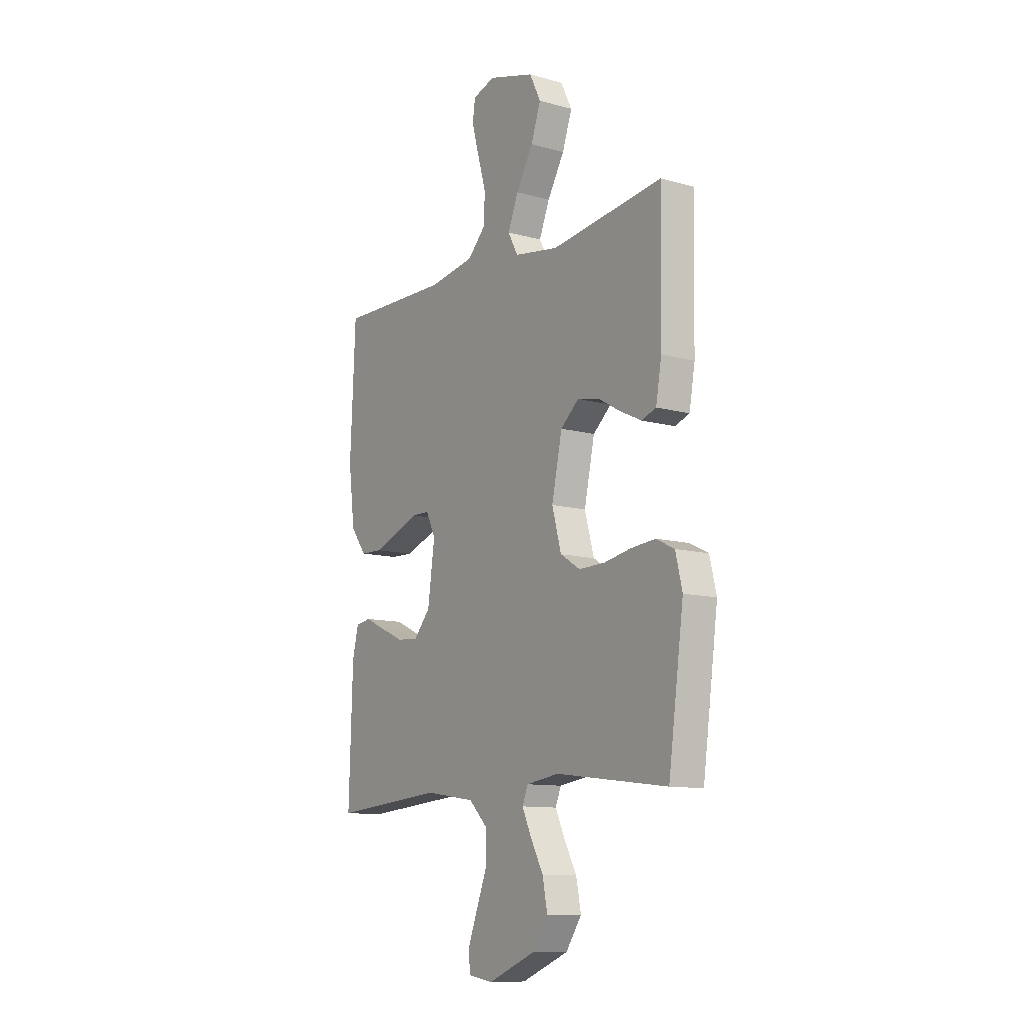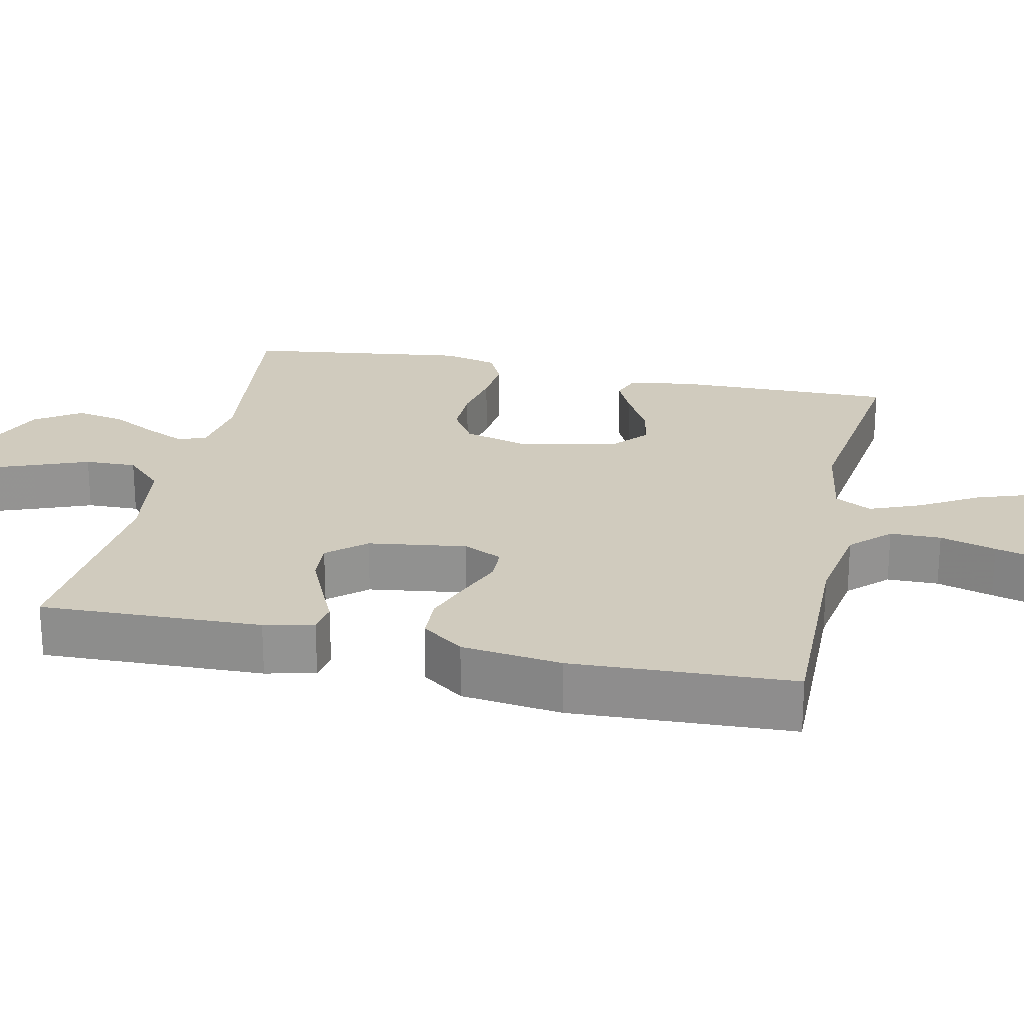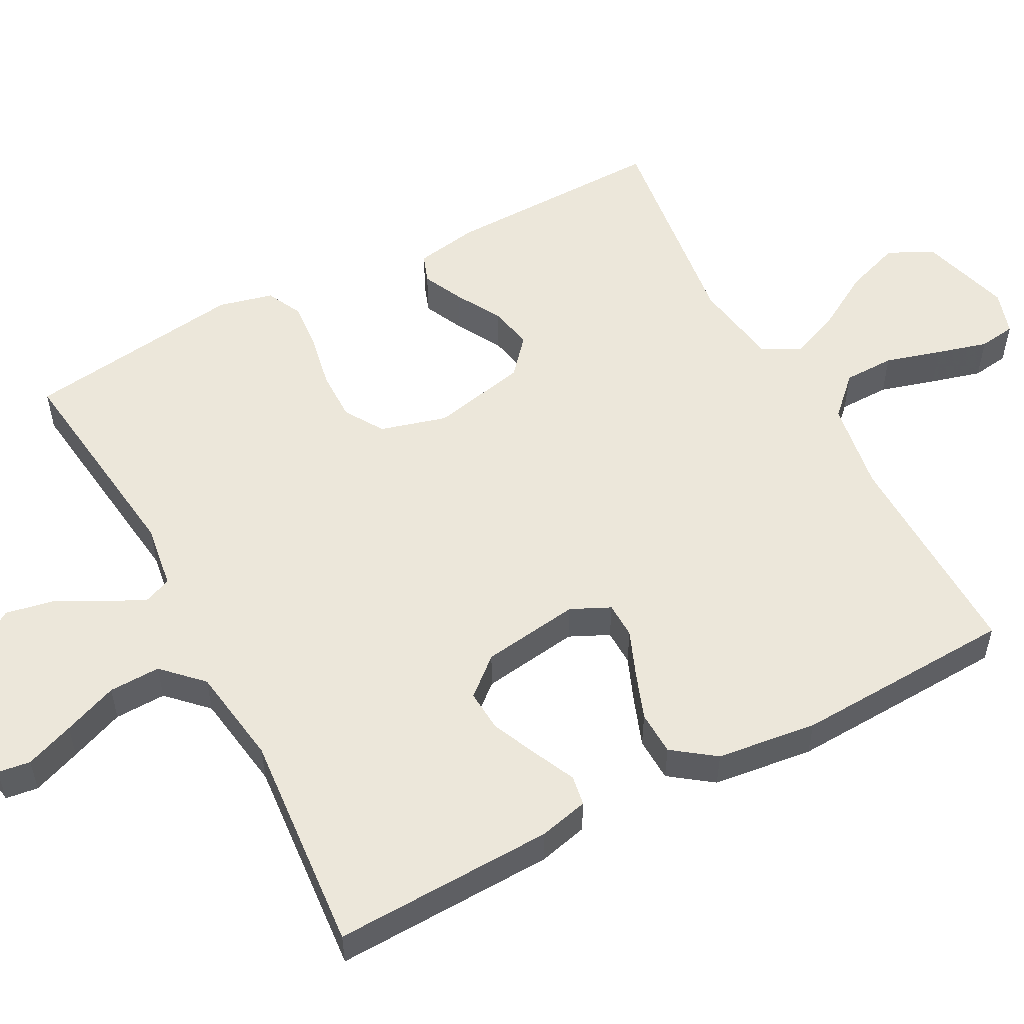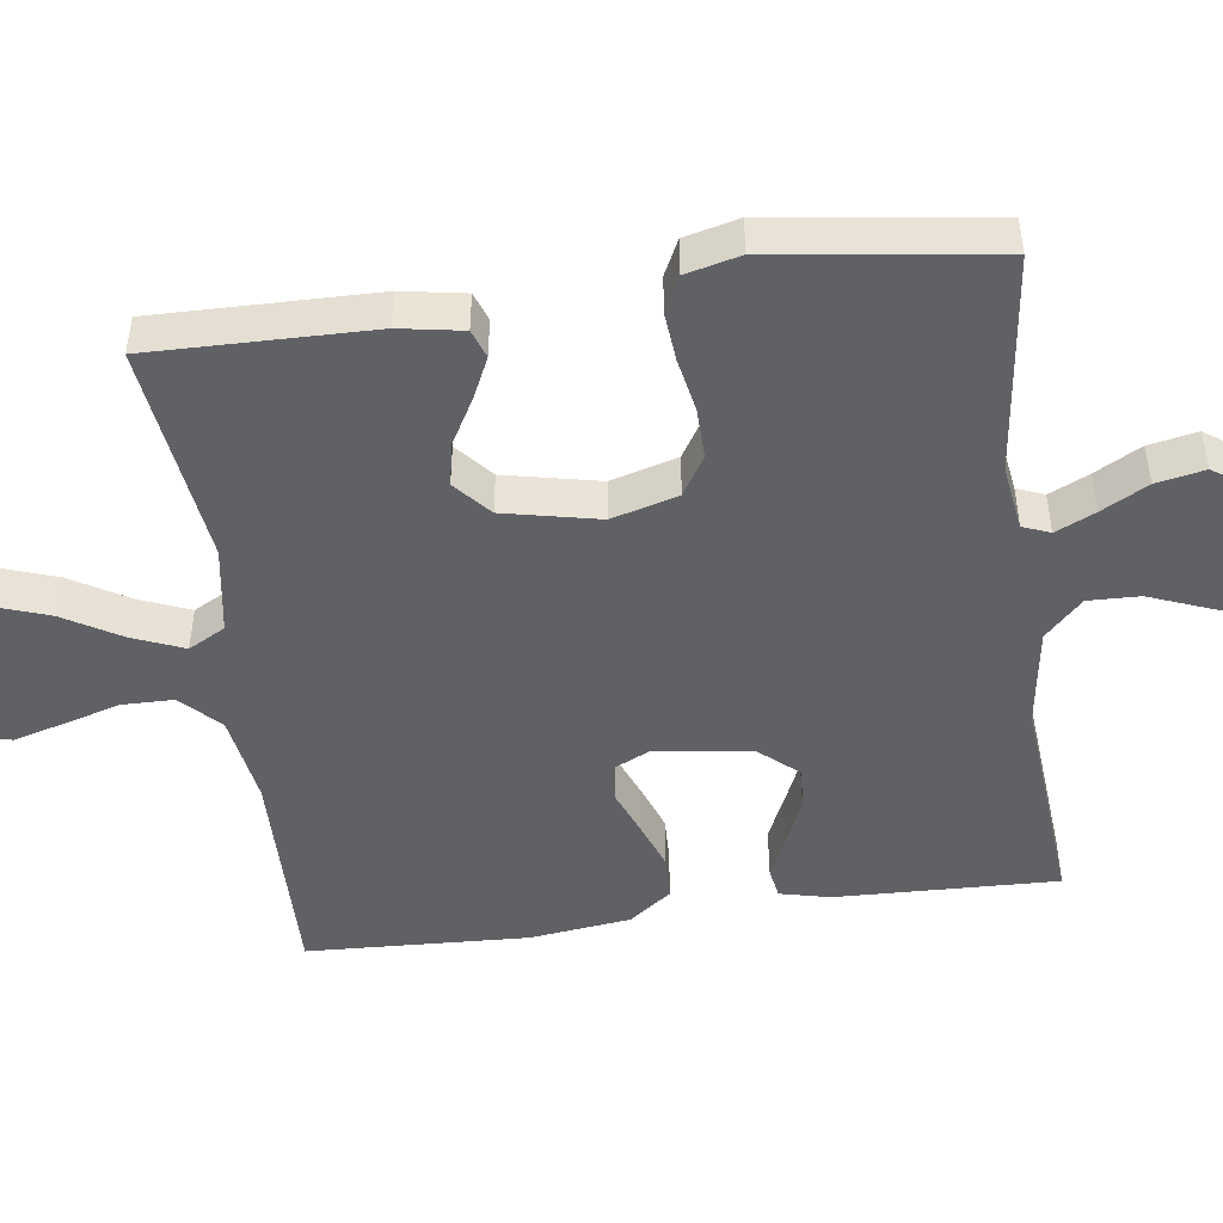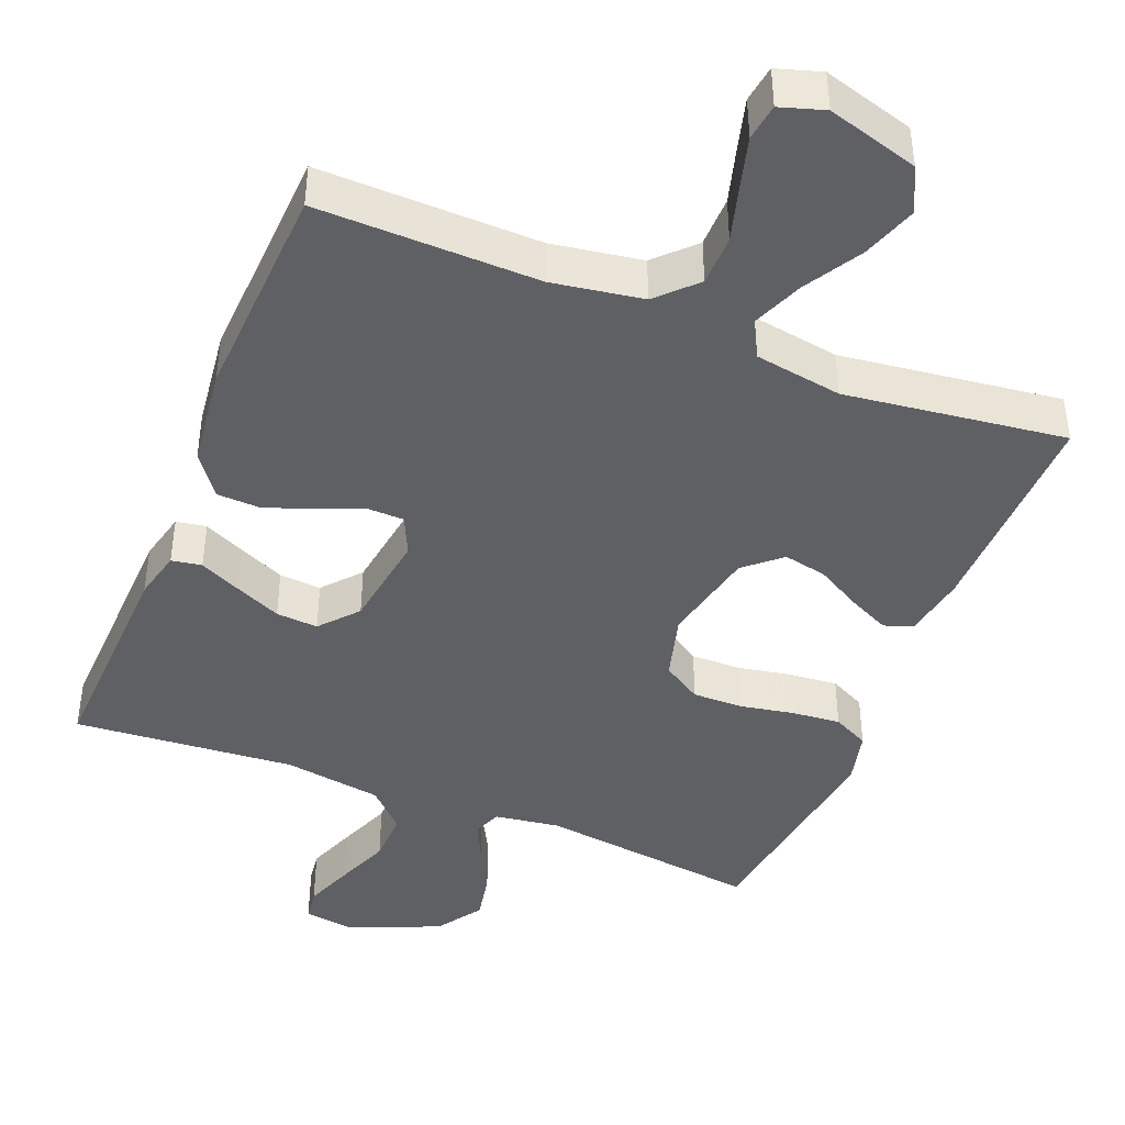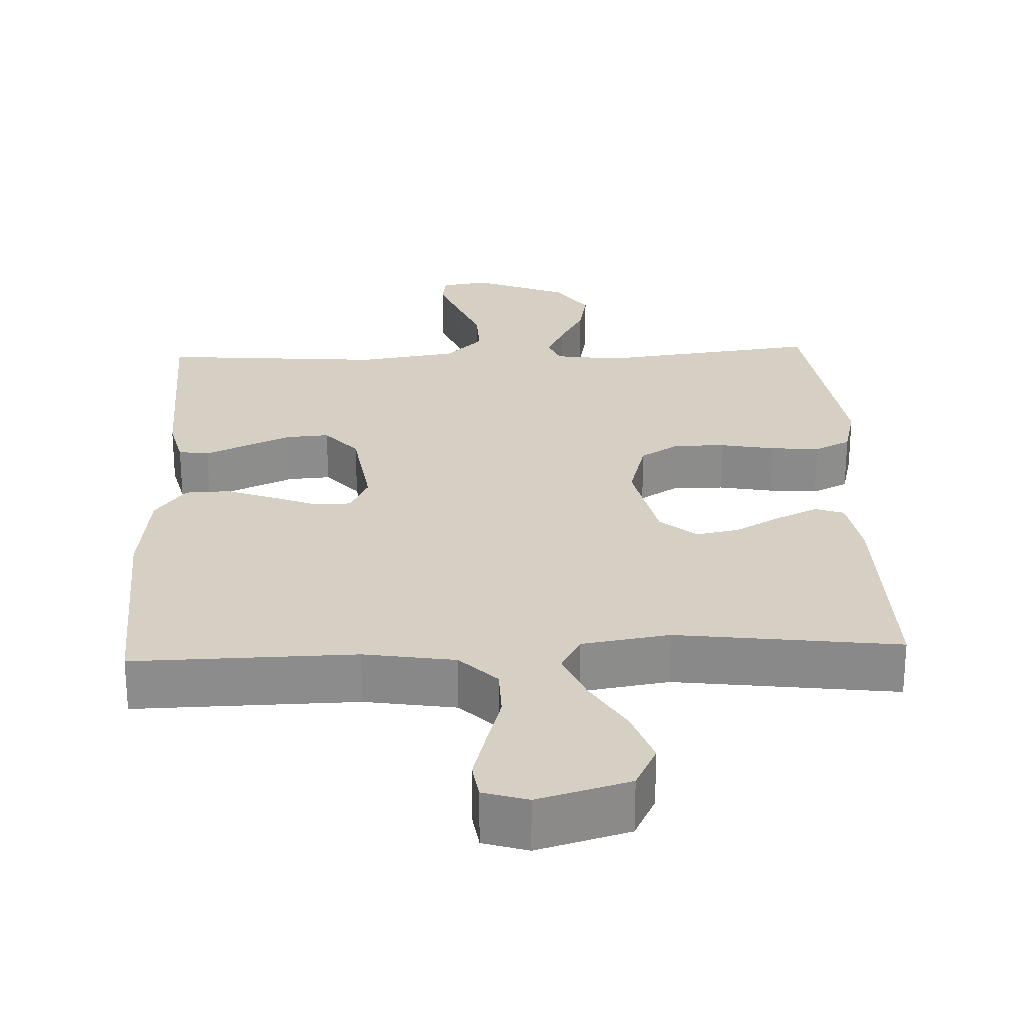
<metadata>
{"format":"obj","ext":"obj","renderer":"f3d","projection":"perspective","resolution":1024,"background":"white","views":[{"elev":-11.0,"azim":55.6,"up":"+Z"},{"elev":23.5,"azim":-77.7,"up":"+Y"},{"elev":54.1,"azim":-118.0,"up":"+Y"},{"elev":-48.1,"azim":97.8,"up":"+Y"},{"elev":-43.1,"azim":-22.0,"up":"+Y"},{"elev":26.1,"azim":-2.5,"up":"+Y"}]}
</metadata>
<code>
v 0.5 0.07 -0.5
v 0.2 0.07 -0.463
v 0.112 0.07 -0.476
v 0.097 0.07 -0.513
v 0.122 0.07 -0.567
v 0.156 0.07 -0.63
v 0.169 0.07 -0.696
v 0.127 0.07 -0.758
v 0 0.07 -0.81
v -0.065 0.07 -0.8
v -0.071 0.07 -0.756
v -0.046 0.07 -0.69
v -0.017 0.07 -0.616
v -0.015 0.07 -0.546
v -0.066 0.07 -0.495
v -0.2 0.07 -0.475
v -0.5 0.07 -0.5
v -0.49 0.07 -0.2
v -0.474 0.07 -0.133
v -0.433 0.07 -0.126
v -0.377 0.07 -0.152
v -0.314 0.07 -0.18
v -0.257 0.07 -0.184
v -0.213 0.07 -0.133
v -0.194 0.07 0
v -0.219 0.07 0.053
v -0.268 0.07 0.054
v -0.33 0.07 0.029
v -0.395 0.07 0.005
v -0.455 0.07 0.007
v -0.497 0.07 0.064
v -0.514 0.07 0.2
v -0.5 0.07 0.5
v -0.2 0.07 0.495
v -0.077 0.07 0.515
v -0.027 0.07 0.566
v -0.026 0.07 0.635
v -0.048 0.07 0.711
v -0.067 0.07 0.78
v -0.06 0.07 0.83
v 0 0.07 0.849
v 0.124 0.07 0.813
v 0.154 0.07 0.752
v 0.128 0.07 0.677
v 0.082 0.07 0.599
v 0.054 0.07 0.53
v 0.081 0.07 0.48
v 0.2 0.07 0.461
v 0.5 0.07 0.5
v 0.495 0.07 0.2
v 0.48 0.07 0.114
v 0.441 0.07 0.1
v 0.386 0.07 0.126
v 0.324 0.07 0.161
v 0.265 0.07 0.173
v 0.216 0.07 0.13
v 0.188 0.07 0
v 0.213 0.07 -0.09
v 0.266 0.07 -0.123
v 0.335 0.07 -0.122
v 0.408 0.07 -0.108
v 0.474 0.07 -0.102
v 0.523 0.07 -0.126
v 0.541 0.07 -0.2
v 0.5 0 -0.5
v 0.2 0 -0.463
v 0.112 0 -0.476
v 0.097 0 -0.513
v 0.122 0 -0.567
v 0.156 0 -0.63
v 0.169 0 -0.696
v 0.127 0 -0.758
v 0 0 -0.81
v -0.065 0 -0.8
v -0.071 0 -0.756
v -0.046 0 -0.69
v -0.017 0 -0.616
v -0.015 0 -0.546
v -0.066 0 -0.495
v -0.2 0 -0.475
v -0.5 0 -0.5
v -0.49 0 -0.2
v -0.474 0 -0.133
v -0.433 0 -0.126
v -0.377 0 -0.152
v -0.314 0 -0.18
v -0.257 0 -0.184
v -0.213 0 -0.133
v -0.194 0 0
v -0.219 0 0.053
v -0.268 0 0.054
v -0.33 0 0.029
v -0.395 0 0.005
v -0.455 0 0.007
v -0.497 0 0.064
v -0.514 0 0.2
v -0.5 0 0.5
v -0.2 0 0.495
v -0.077 0 0.515
v -0.027 0 0.566
v -0.026 0 0.635
v -0.048 0 0.711
v -0.067 0 0.78
v -0.06 0 0.83
v 0 0 0.849
v 0.124 0 0.813
v 0.154 0 0.752
v 0.128 0 0.677
v 0.082 0 0.599
v 0.054 0 0.53
v 0.081 0 0.48
v 0.2 0 0.461
v 0.5 0 0.5
v 0.495 0 0.2
v 0.48 0 0.114
v 0.441 0 0.1
v 0.386 0 0.126
v 0.324 0 0.161
v 0.265 0 0.173
v 0.216 0 0.13
v 0.188 0 0
v 0.213 0 -0.09
v 0.266 0 -0.123
v 0.335 0 -0.122
v 0.408 0 -0.108
v 0.474 0 -0.102
v 0.523 0 -0.126
v 0.541 0 -0.2
f 64 1 2
f 63 64 2
f 62 63 2
f 61 62 2
f 60 61 2
f 59 60 2 3
f 58 59 3
f 57 58 3 4
f 52 53 54
f 51 52 54
f 50 51 54
f 49 50 54
f 48 49 54
f 47 48 54 55
f 43 44 45
f 42 43 45
f 41 42 45
f 40 41 45
f 39 40 45
f 38 39 45
f 37 38 45
f 36 37 45 46
f 35 36 46 47
f 32 33 34
f 31 32 34
f 30 31 34
f 29 30 34
f 28 29 34
f 27 28 34
f 47 55 56
f 35 47 56
f 34 35 56
f 27 34 56
f 26 27 56
f 19 20 21
f 18 19 21
f 17 18 21
f 16 17 21
f 15 16 21 22
f 14 15 22 23
f 11 12 13
f 10 11 13
f 9 10 13
f 8 9 13
f 7 8 13
f 6 7 13
f 5 6 13
f 4 5 13 14
f 14 23 24
f 4 14 24
f 57 4 24
f 25 26 56 57
f 24 25 57
f 66 65 128
f 66 128 127
f 66 127 126
f 66 126 125
f 66 125 124
f 67 66 124 123
f 67 123 122
f 68 67 122 121
f 118 117 116
f 118 116 115
f 118 115 114
f 118 114 113
f 118 113 112
f 119 118 112 111
f 109 108 107
f 109 107 106
f 109 106 105
f 109 105 104
f 109 104 103
f 109 103 102
f 109 102 101
f 110 109 101 100
f 111 110 100 99
f 98 97 96
f 98 96 95
f 98 95 94
f 98 94 93
f 98 93 92
f 98 92 91
f 120 119 111
f 120 111 99
f 120 99 98
f 120 98 91
f 120 91 90
f 85 84 83
f 85 83 82
f 85 82 81
f 85 81 80
f 86 85 80 79
f 87 86 79 78
f 77 76 75
f 77 75 74
f 77 74 73
f 77 73 72
f 77 72 71
f 77 71 70
f 77 70 69
f 78 77 69 68
f 88 87 78
f 88 78 68
f 88 68 121
f 121 120 90 89
f 121 89 88
f 1 65 66 2
f 2 66 67 3
f 3 67 68 4
f 4 68 69 5
f 5 69 70 6
f 6 70 71 7
f 7 71 72 8
f 8 72 73 9
f 9 73 74 10
f 10 74 75 11
f 11 75 76 12
f 12 76 77 13
f 13 77 78 14
f 14 78 79 15
f 15 79 80 16
f 16 80 81 17
f 17 81 82 18
f 18 82 83 19
f 19 83 84 20
f 20 84 85 21
f 21 85 86 22
f 22 86 87 23
f 23 87 88 24
f 24 88 89 25
f 25 89 90 26
f 26 90 91 27
f 27 91 92 28
f 28 92 93 29
f 29 93 94 30
f 30 94 95 31
f 31 95 96 32
f 32 96 97 33
f 33 97 98 34
f 34 98 99 35
f 35 99 100 36
f 36 100 101 37
f 37 101 102 38
f 38 102 103 39
f 39 103 104 40
f 40 104 105 41
f 41 105 106 42
f 42 106 107 43
f 43 107 108 44
f 44 108 109 45
f 45 109 110 46
f 46 110 111 47
f 47 111 112 48
f 48 112 113 49
f 49 113 114 50
f 50 114 115 51
f 51 115 116 52
f 52 116 117 53
f 53 117 118 54
f 54 118 119 55
f 55 119 120 56
f 56 120 121 57
f 57 121 122 58
f 58 122 123 59
f 59 123 124 60
f 60 124 125 61
f 61 125 126 62
f 62 126 127 63
f 63 127 128 64
f 64 128 65 1

</code>
